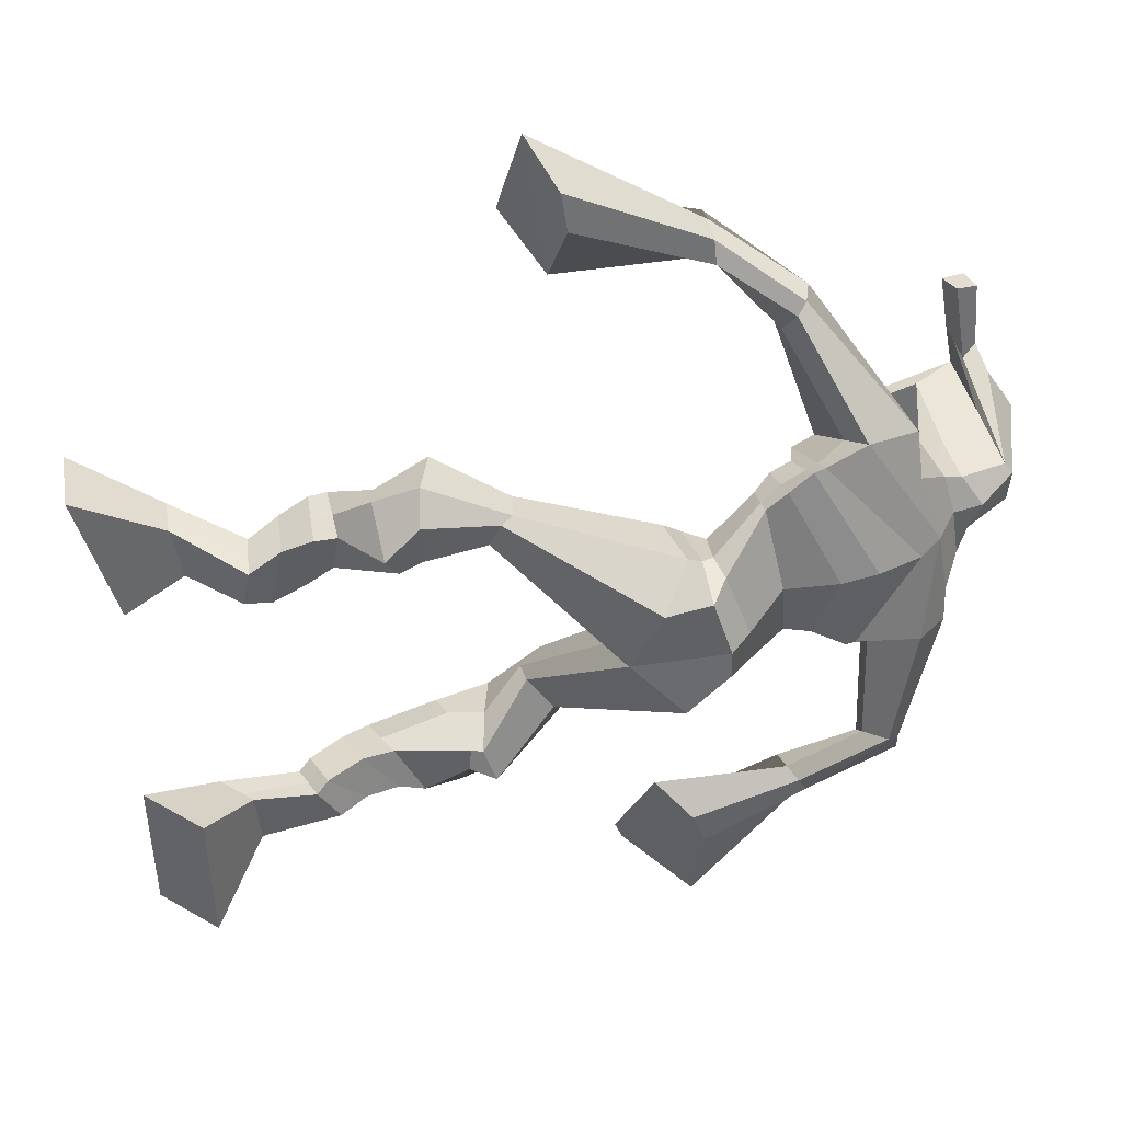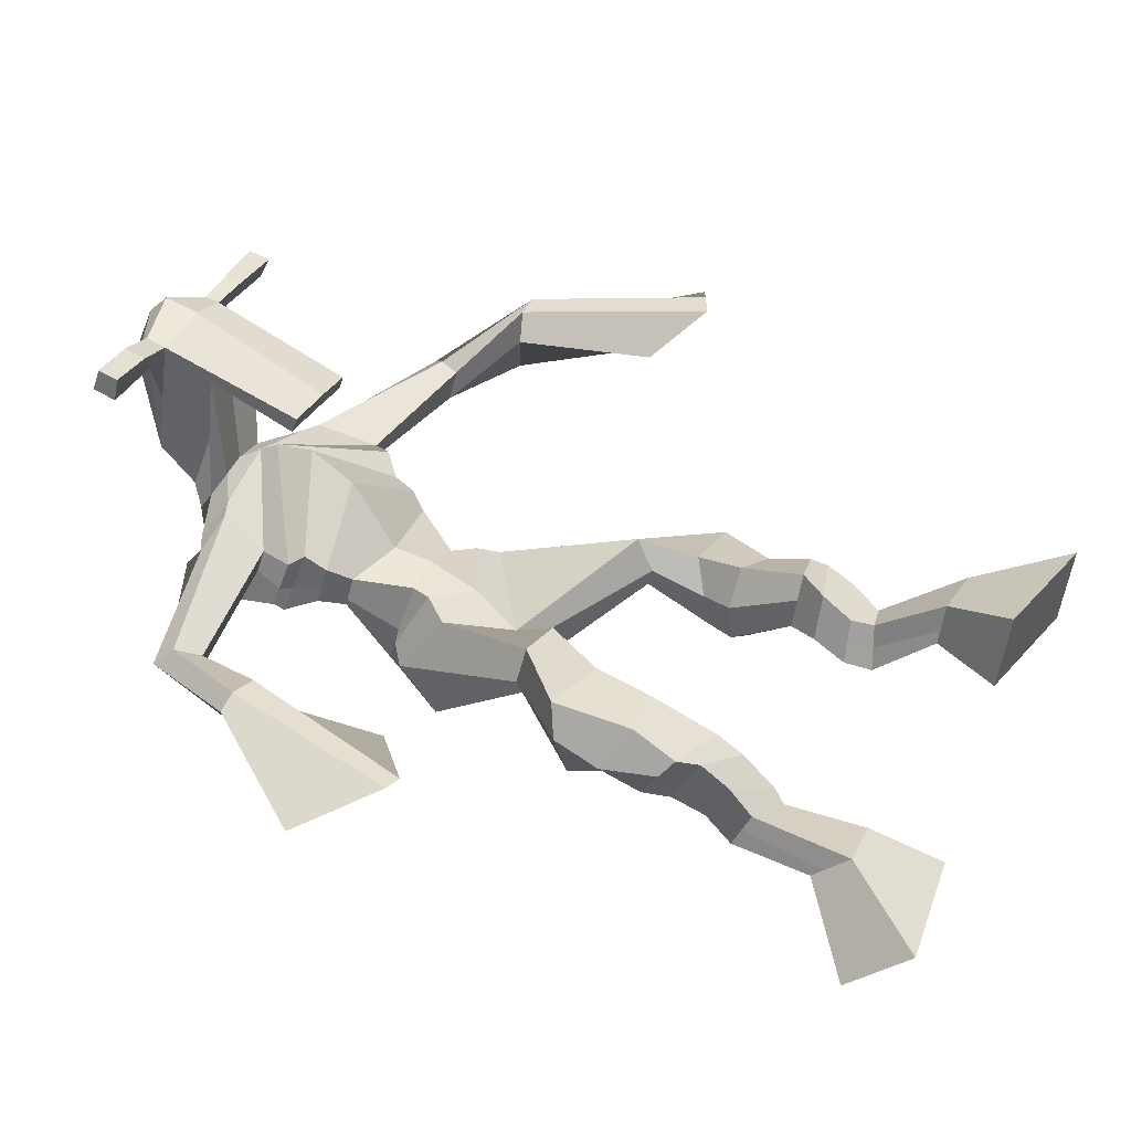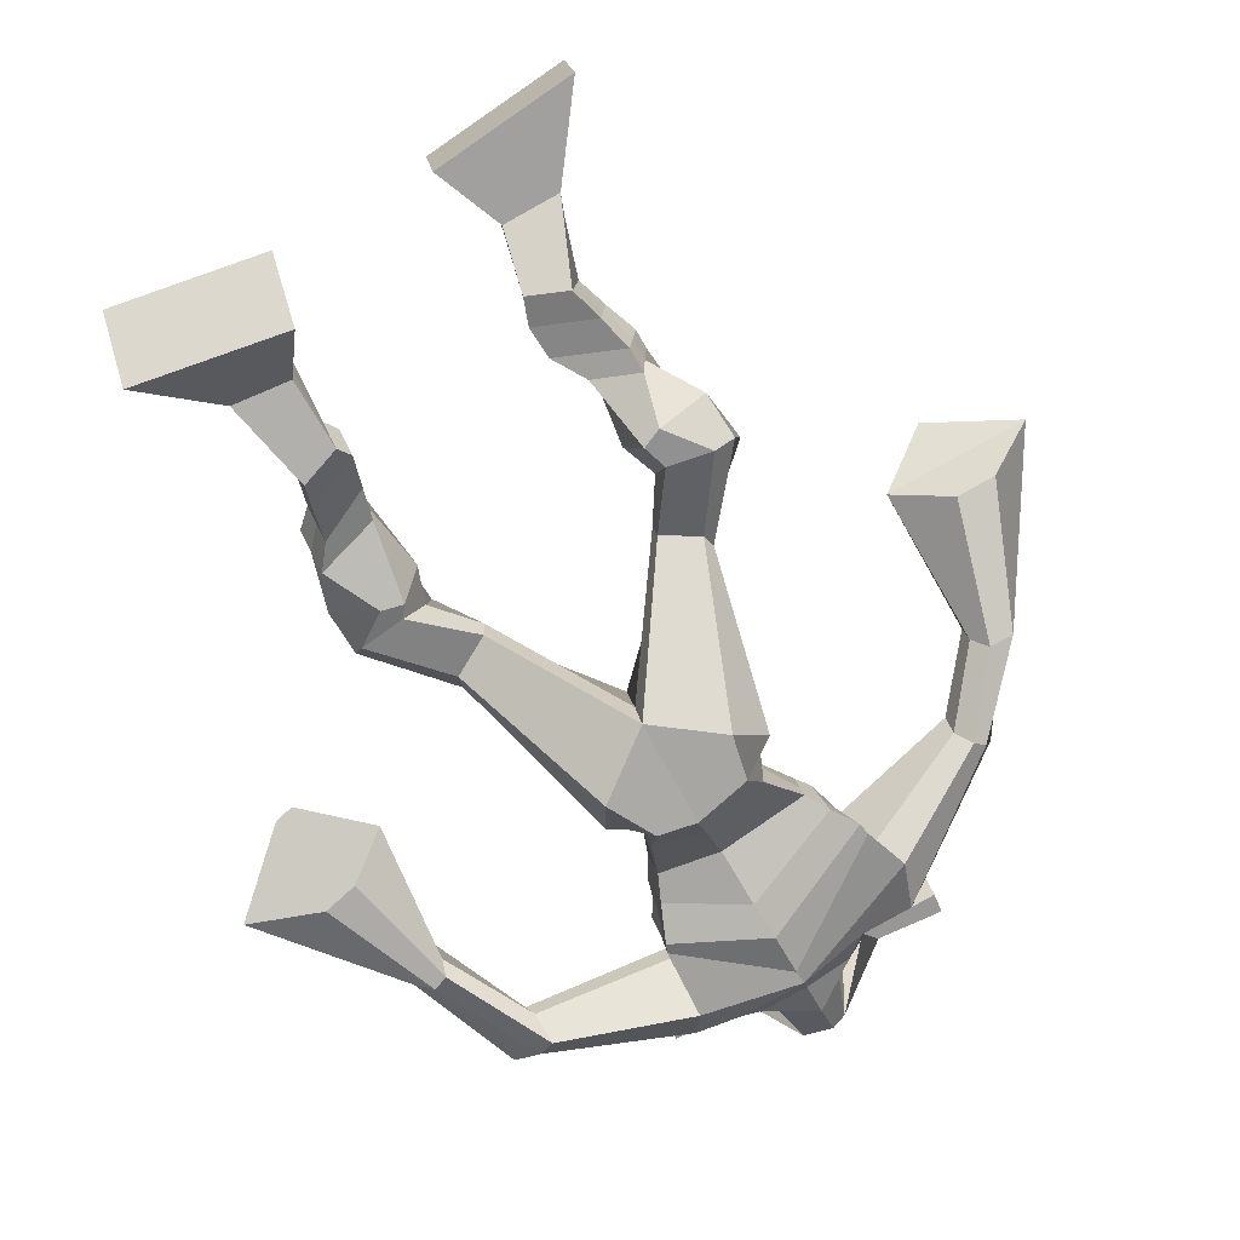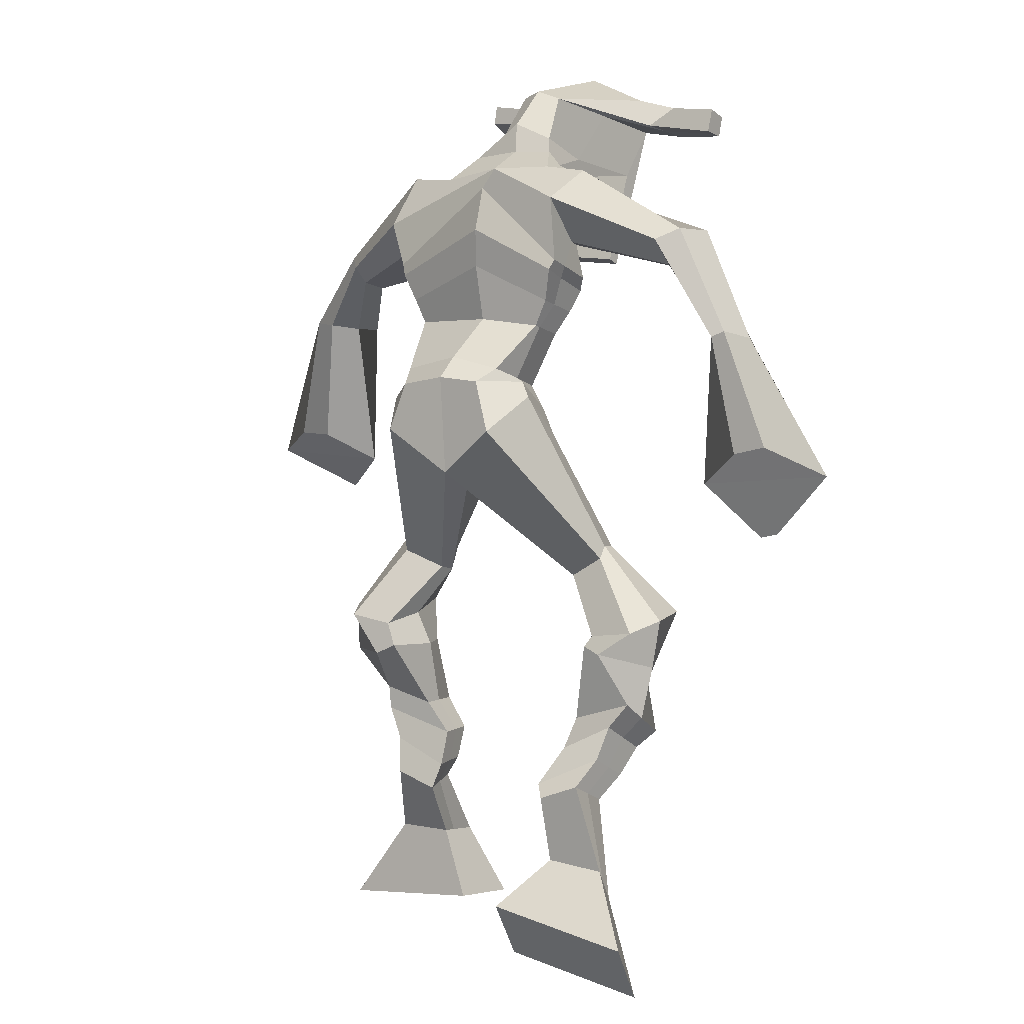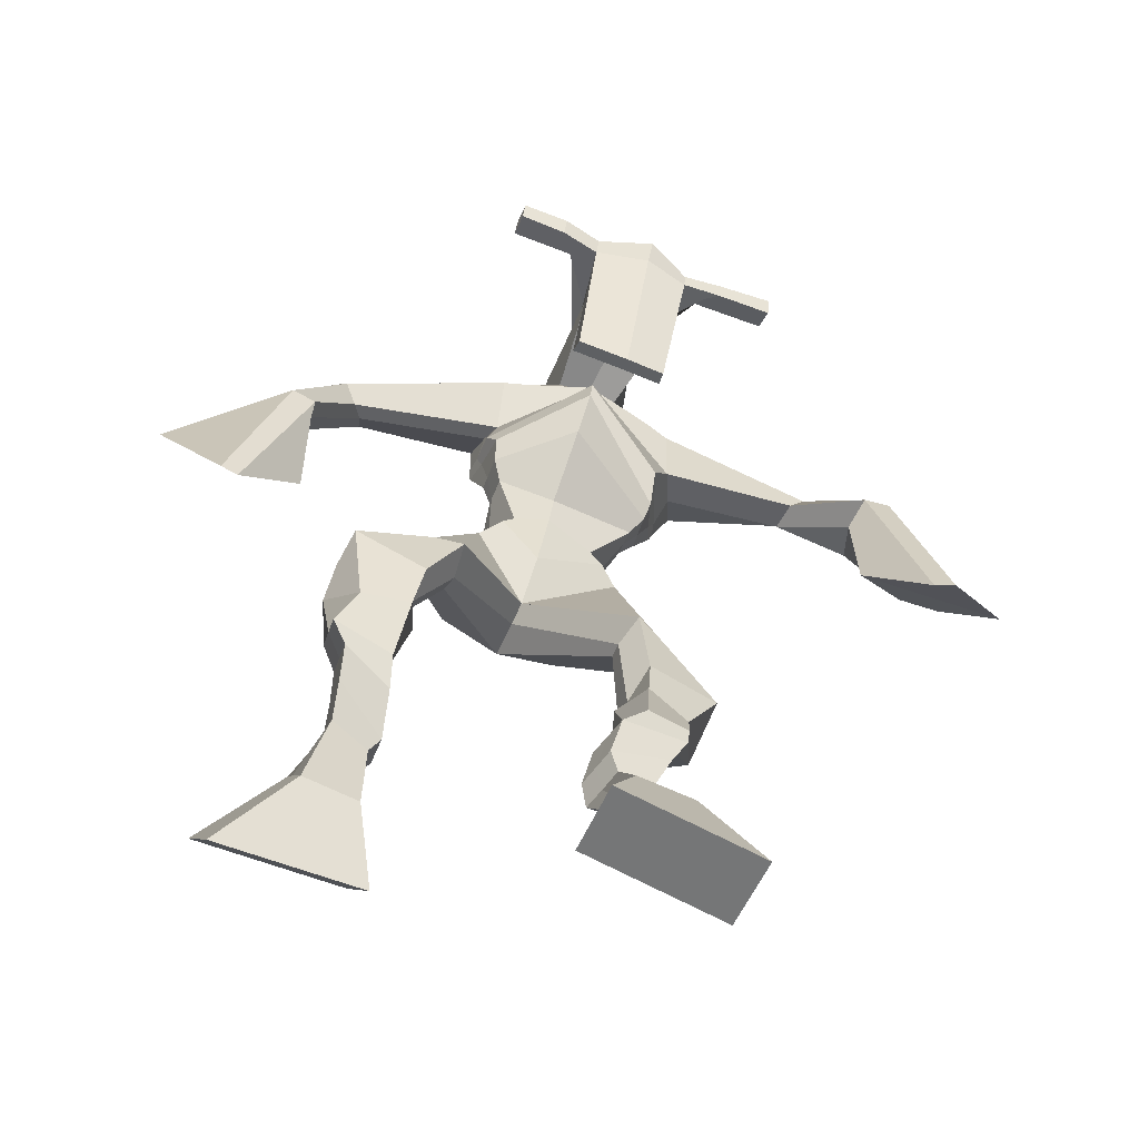
<metadata>
{"format":"obj","ext":"obj","renderer":"f3d","projection":"perspective","resolution":1024,"background":"white","views":[{"elev":-46.9,"azim":97.6,"up":"+Z"},{"elev":27.5,"azim":-65.8,"up":"+Z"},{"elev":-78.9,"azim":26.0,"up":"+Z"},{"elev":9.9,"azim":-147.9,"up":"+Y"},{"elev":-64.9,"azim":-26.8,"up":"+Y"}]}
</metadata>
<code>
o g
v 0.2451 0.4427 0.2576
v 0.2869 0.3884 0.1745
v 0.2504 0.3911 0.2942
v 0.2958 0.2971 0.2388
v 0.1633 0.4383 0.2608
v 0.07855 0.3633 0.1674
v 0.1684 0.3856 0.2977
v 0.0874 0.2719 0.2318
v 0.2555 0.5379 0.2472
v 0.248 0.5062 0.3016
v 0.2002 0.5613 0.254
v 0.1924 0.5306 0.3085
v 0.2674 0.5543 0.2605
v 0.2598 0.5232 0.3149
v 0.1893 0.5941 0.2958
v 0.1809 0.5596 0.3508
v 0.2534 0.599 0.3101
v 0.2449 0.5646 0.3651
v 0.1816 0.6389 0.3166
v 0.1712 0.5953 0.3825
v 0.2437 0.6417 0.329
v 0.2333 0.5981 0.3949
v 0.1578 0.6729 0.3293
v 0.1464 0.6206 0.3958
v 0.2311 0.7515 0.3286
v 0.2391 0.6972 0.4273
v 0.2023 0.7449 0.3186
v 0.1704 0.69 0.4134
v 0.2204 0.7677 0.3328
v 0.2474 0.7762 0.4447
v 0.1581 0.7783 0.3347
v 0.1404 0.7926 0.446
v 0.2917 0.8397 0.3997
v 0.2905 0.8585 0.4654
v 0.2405 0.8719 0.3903
v 0.2528 0.8806 0.4467
v 0.433 1.001 0.2666
v 0.4241 0.9769 0.3671
v 0.3498 1.071 0.2494
v 0.3329 1.048 0.4097
v 0.538 0.3947 0.4211
v 0.4922 0.2994 0.4008
v 0.5337 0.3835 0.4838
v 0.4849 0.2793 0.5108
v 0.6199 0.3905 0.425
v 0.6998 0.2685 0.409
v 0.6157 0.3788 0.4884
v 0.6924 0.2484 0.5191
v 0.526 0.4806 0.3651
v 0.5392 0.4848 0.4283
v 0.5833 0.4998 0.3604
v 0.5927 0.496 0.4226
v 0.515 0.5182 0.3743
v 0.5248 0.5143 0.4366
v 0.5983 0.5466 0.3828
v 0.6086 0.5395 0.4471
v 0.5192 0.5644 0.3986
v 0.5295 0.5573 0.4629
v 0.6142 0.5949 0.3805
v 0.6282 0.5842 0.4582
v 0.5513 0.6093 0.3931
v 0.5637 0.5987 0.471
v 0.6168 0.6291 0.3795
v 0.6297 0.6109 0.4619
v 0.5785 0.7082 0.3386
v 0.5758 0.696 0.4553
v 0.6058 0.694 0.3313
v 0.642 0.6777 0.4425
v 0.5916 0.7411 0.3422
v 0.5792 0.7622 0.4567
v 0.6542 0.7487 0.3387
v 0.6874 0.7622 0.4467
v 0.5417 0.8236 0.4184
v 0.5523 0.8446 0.4807
v 0.5936 0.8478 0.3982
v 0.591 0.8611 0.4596
v 0.526 1.06 0.2592
v 0.5508 1.063 0.4146
v 0.455 1.44 0.4373
v 0.4376 1.39 0.5666
v 0.3214 1.402 0.3789
v 0.3274 1.328 0.4652
v 0.6398 1.351 0.4348
v 0.5856 1.281 0.5307
v 0.3612 1.445 0.4356
v 0.3446 1.392 0.5247
v 0.2999 1.44 0.4364
v 0.3124 1.379 0.5173
v 0.1384 1.347 0.3622
v 0.1133 1.303 0.4105
v 0.1135 1.362 0.3903
v 0.09189 1.335 0.4234
v 0.05318 1.213 0.3745
v 0.04825 1.184 0.4347
v 0.03339 1.221 0.3748
v 0.01242 1.194 0.4324
v 0.007063 1.051 0.3597
v -0.02374 0.9298 0.3881
v -0.04067 1.064 0.3575
v -0.04964 0.9371 0.3867
v 0.5492 1.42 0.4592
v 0.5368 1.378 0.557
v 0.6215 1.42 0.474
v 0.5775 1.373 0.5505
v 0.7872 1.273 0.5374
v 0.7677 1.238 0.5844
v 0.8006 1.287 0.5517
v 0.7918 1.274 0.5871
v 0.861 1.173 0.5713
v 0.8398 1.158 0.6705
v 0.8952 1.174 0.581
v 0.8765 1.159 0.6782
v 0.9071 0.9809 0.6155
v 0.9054 0.8826 0.6932
v 0.9647 0.9793 0.6248
v 0.9375 0.8984 0.7013
v 0.4447 1.572 0.7179
v 0.4406 1.535 0.7768
v 0.3625 1.541 0.7222
v 0.3608 1.519 0.747
v 0.5046 1.541 0.7264
v 0.5072 1.511 0.7584
v 0.5103 1.436 0.7079
v 0.4438 1.44 0.7047
v 0.37 1.424 0.6933
v 0.4028 1.484 0.51
v 0.4928 1.48 0.5175
v 0.4537 1.506 0.4986
v 0.5085 1.49 0.7522
v 0.3609 1.49 0.7376
v 0.4743 1.544 0.557
v 0.4528 1.555 0.5595
v 0.4384 1.483 0.764
v 0.4121 1.544 0.5528
v 0.2342 1.528 0.718
v 0.2321 1.515 0.7485
v 0.2321 1.486 0.7395
v 0.2344 1.494 0.7066
v 0.6469 1.531 0.7457
v 0.6444 1.516 0.7811
v 0.6463 1.484 0.772
v 0.6484 1.503 0.7409
v 0.3537 1.212 0.3917
v 0.4401 1.218 0.3807
v 0.5639 1.205 0.4093
v 0.5597 1.192 0.4526
v 0.4302 1.171 0.4558
v 0.3479 1.196 0.4382
v 0.3396 1.25 0.3958
v 0.574 1.215 0.4738
v 0.3318 1.229 0.4533
v 0.4473 1.298 0.3731
v 0.5854 1.238 0.4157
v 0.4236 1.233 0.5497
v 0.5647 1.487 0.7621
v 0.5632 1.512 0.7693
v 0.551 1.525 0.7363
v 0.5339 1.506 0.7268
v 0.3033 1.529 0.7218
v 0.301 1.516 0.755
v 0.301 1.485 0.7452
v 0.3417 1.502 0.7142
v 0.4478 1.288 0.6668
v 0.444 1.297 0.6461
v 0.3696 1.296 0.6402
v 0.5101 1.296 0.6508
v 0.506 1.288 0.6708
v 0.3697 1.287 0.6606
v 0.445 1.431 0.5432
v 0.3853 1.465 0.4811
v 0.4876 1.426 0.5481
v 0.3982 1.425 0.5379
v 0.5182 1.454 0.4929
v 0.4511 1.464 0.4908
v 0.3235 1.297 0.3792
v 0.5787 1.245 0.4884
v 0.3246 1.259 0.4723
v 0.4525 1.351 0.3801
v 0.6106 1.275 0.4225
v 0.4254 1.297 0.5876
v 0.319 1.311 0.387
v 0.5612 1.247 0.537
v 0.313 1.28 0.4599
v 0.4549 1.411 0.4036
v 0.6149 1.291 0.425
v 0.4322 1.359 0.5827
v 0.4409 1.168 0.3019
v 0.5306 1.144 0.3197
v 0.4265 1.112 0.4482
v 0.3721 1.155 0.3108
v 0.5067 1.12 0.4254
v 0.3808 1.117 0.4255
v 0.08267 0.3208 0.1973
v 0.2467 0.4259 0.2698
v 0.1649 0.4209 0.273
v 0.291 0.346 0.2044
v 0.2514 0.5223 0.2749
v 0.196 0.5458 0.2817
v 0.2635 0.5388 0.2878
v 0.1851 0.5768 0.3233
v 0.2491 0.5818 0.3376
v 0.1764 0.6171 0.3496
v 0.2385 0.6199 0.362
v 0.1521 0.6468 0.3625
v 0.2603 0.7211 0.3792
v 0.136 0.7244 0.3642
v 0.2456 0.7715 0.3867
v 0.1386 0.7889 0.3905
v 0.2954 0.8306 0.4257
v 0.2386 0.8891 0.401
v 0.4286 0.9907 0.3253
v 0.3271 1.114 0.3271
v 0.6964 0.2591 0.4602
v 0.5368 0.391 0.4418
v 0.6185 0.3866 0.446
v 0.4888 0.29 0.4519
v 0.5329 0.4828 0.3966
v 0.5882 0.4979 0.3915
v 0.52 0.5163 0.4054
v 0.6035 0.543 0.4149
v 0.5243 0.5609 0.4308
v 0.6212 0.5895 0.4193
v 0.5575 0.604 0.432
v 0.6233 0.62 0.4207
v 0.5519 0.7029 0.4006
v 0.6745 0.6852 0.3805
v 0.5738 0.75 0.3986
v 0.6823 0.752 0.3904
v 0.5385 0.816 0.4426
v 0.5997 0.865 0.4093
v 0.5627 1.097 0.3281
v 0.3188 1.334 0.4368
v 0.6167 1.32 0.4764
v 0.3053 1.416 0.4803
v 0.2691 1.396 0.478
v 0.1307 1.311 0.3899
v 0.0768 1.359 0.4036
v 0.05391 1.196 0.4044
v 0.006435 1.211 0.4017
v 0.06579 0.9999 0.3844
v -0.14 1.032 0.3501
v 0.5979 1.407 0.5214
v 0.6268 1.381 0.5356
v 0.769 1.25 0.5399
v 0.8086 1.291 0.5795
v 0.8417 1.164 0.6194
v 0.8923 1.168 0.6314
v 0.8254 0.9422 0.6386
v 1.034 0.9368 0.6692
v 0.4423 1.564 0.753
v 0.3617 1.53 0.7346
v 0.5059 1.526 0.7424
v 0.4902 1.461 0.5991
v 0.3969 1.451 0.5869
v 0.4926 1.517 0.6547
v 0.3852 1.517 0.645
v 0.2332 1.521 0.7333
v 0.2333 1.49 0.7231
v 0.6456 1.523 0.7634
v 0.6473 1.494 0.7564
v 0.5618 1.199 0.4279
v 0.3526 1.209 0.4007
v 0.5806 1.229 0.4395
v 0.3368 1.242 0.4167
v 0.5493 1.496 0.7444
v 0.5571 1.518 0.7528
v 0.3213 1.494 0.7297
v 0.3022 1.523 0.7384
v 0.3821 1.445 0.5066
v 0.514 1.439 0.522
v 0.5972 1.265 0.4451
v 0.3254 1.282 0.4168
v 0.6068 1.282 0.446
v 0.3182 1.3 0.4148
v 0.3673 1.136 0.3613
v 0.527 1.129 0.3657
v 0.4403 1.142 0.2658
v 0.5159 1.126 0.2845
v 0.4241 1.037 0.4169
v 0.3859 1.138 0.2772
v 0.5235 1.087 0.429
v 0.3621 1.084 0.4277
v 0.5417 1.115 0.3449
v 0.3501 1.133 0.3484
f 1 5 11 9
f 4 3 7 8
f 193 195 5 6
f 193 196 4 8
f 196 194 3 4
f 6 5 1 2
f 198 12 16 200
f 7 3 10 12
f 195 7 12 198
f 194 1 9 197
f 200 16 20 202
f 12 10 14 16
f 9 11 15 13
f 197 9 13 199
f 20 18 22 24
f 16 14 18 20
f 13 15 19 17
f 199 13 17 201
f 21 23 27 25
f 17 19 23 21
f 201 17 21 203
f 202 20 24 204
f 206 28 32 208
f 203 21 25 205
f 204 24 28 206
f 24 22 26 28
f 29 31 35 33
f 28 26 30 32
f 25 27 31 29
f 205 25 29 207
f 209 33 37 211
f 207 29 33 209
f 208 32 36 210
f 32 30 34 36
f 185 184 79 83
f 210 36 40 212
f 36 34 38 40
f 33 35 39 37
f 41 49 51 45
f 44 48 47 43
f 213 46 45 215
f 213 48 44 216
f 216 44 43 214
f 46 42 41 45
f 218 220 56 52
f 47 52 50 43
f 215 218 52 47
f 214 217 49 41
f 220 222 60 56
f 52 56 54 50
f 49 53 55 51
f 217 219 53 49
f 60 64 62 58
f 56 60 58 54
f 53 57 59 55
f 219 221 57 53
f 61 65 67 63
f 57 61 63 59
f 221 223 61 57
f 222 224 64 60
f 226 228 72 68
f 223 225 65 61
f 224 226 68 64
f 64 68 66 62
f 69 73 75 71
f 68 72 70 66
f 65 69 71 67
f 225 227 69 65
f 229 211 37 73
f 227 229 73 69
f 228 230 76 72
f 72 76 74 70
f 184 181 81 79
f 230 231 78 76
f 76 78 38 74
f 73 37 77 75
f 268 159 135 257
f 133 129 122 118
f 186 182 84 80
f 274 183 82 232
f 273 185 83 233
f 183 186 80 82
f 234 235 88 86
f 82 88 92 90
f 82 80 86 88
f 79 81 87 85
f 90 92 96 94
f 235 87 91 237
f 232 82 90 236
f 87 81 89 91
f 95 93 97 99
f 236 90 94 238
f 91 89 93 95
f 237 91 95 239
f 240 98 100 241
f 239 95 99 241
f 94 96 100 98
f 238 94 98 240
f 242 102 104 243
f 83 79 101 103
f 80 84 104 102
f 104 84 106 108
f 108 106 110 112
f 83 103 107 105
f 233 83 105 244
f 243 104 108 245
f 109 111 115 113
f 245 108 112 247
f 105 107 111 109
f 244 105 109 246
f 248 113 115 249
f 246 109 113 248
f 112 110 114 116
f 247 112 116 249
f 250 117 119 251
f 250 118 122 252
f 156 155 141 140
f 131 132 117 121
f 132 134 119 117
f 130 133 118 120
f 172 169 124 125
f 174 170 126 128
f 173 174 128 127
f 270 173 127 253
f 169 171 123 124
f 269 172 125 254
f 129 133 163 167
f 128 126 134 132
f 127 128 132 131
f 253 127 131 255
f 130 125 165 168
f 254 125 130 256
f 258 137 136 257
f 161 160 136 137
f 267 161 137 258
f 159 162 138 135
f 260 142 139 259
f 158 157 139 142
f 266 156 140 259
f 265 158 142 260
f 192 189 147 148
f 276 188 145 261
f 275 192 148 262
f 189 191 146 147
f 187 190 143 144
f 188 187 144 145
f 148 147 154 151
f 261 145 153 263
f 262 148 151 264
f 147 146 150 154
f 144 143 149 152
f 145 144 152 153
f 255 131 158 265
f 252 122 156 266
f 131 121 157 158
f 122 129 155 156
f 119 134 162 159
f 256 130 161 267
f 130 120 160 161
f 251 119 159 268
f 165 164 163 168
f 164 166 167 163
f 133 130 168 163
f 123 129 167 166
f 124 123 166 164
f 125 124 164 165
f 234 86 172 269
f 80 102 171 169
f 242 101 173 270
f 101 79 174 173
f 79 85 170 174
f 86 80 169 172
f 151 154 180 177
f 263 153 179 271
f 264 151 177 272
f 154 150 176 180
f 152 149 175 178
f 153 152 178 179
f 177 180 186 183
f 271 179 185 273
f 272 177 183 274
f 180 176 182 186
f 178 175 181 184
f 179 178 184 185
f 278 277 187 188
f 277 280 190 187
f 279 281 191 189
f 284 282 192 275
f 283 278 188 276
f 282 279 189 192
f 281 283 276 191
f 280 284 275 190
f 175 272 274 181
f 176 271 273 182
f 149 264 272 175
f 150 263 271 176
f 102 242 270 171
f 85 234 269 170
f 120 251 268 160
f 134 256 267 162
f 121 252 266 157
f 129 255 265 155
f 143 262 264 149
f 146 261 263 150
f 190 275 262 143
f 191 276 261 146
f 155 265 260 141
f 157 266 259 139
f 141 260 259 140
f 162 267 258 138
f 138 258 257 135
f 126 254 256 134
f 123 253 255 129
f 170 269 254 126
f 171 270 253 123
f 117 250 252 121
f 118 250 251 120
f 111 247 249 115
f 110 246 248 114
f 114 248 249 116
f 106 244 246 110
f 107 245 247 111
f 103 243 245 107
f 84 233 244 106
f 101 242 243 103
f 93 238 240 97
f 96 239 241 100
f 97 240 241 99
f 92 237 239 96
f 89 236 238 93
f 81 232 236 89
f 88 235 237 92
f 85 87 235 234
f 182 273 233 84
f 181 274 232 81
f 160 268 257 136
f 75 77 231 230
f 71 75 230 228
f 70 74 229 227
f 74 38 211 229
f 66 70 227 225
f 63 67 226 224
f 62 66 225 223
f 67 71 228 226
f 59 63 224 222
f 58 62 223 221
f 54 58 221 219
f 50 54 219 217
f 55 59 222 220
f 43 50 217 214
f 45 51 218 215
f 51 55 220 218
f 42 216 214 41
f 46 213 216 42
f 48 213 215 47
f 35 210 212 39
f 31 208 210 35
f 30 207 209 34
f 34 209 211 38
f 26 205 207 30
f 23 204 206 27
f 22 203 205 26
f 27 206 208 31
f 19 202 204 23
f 18 201 203 22
f 14 199 201 18
f 10 197 199 14
f 15 200 202 19
f 3 194 197 10
f 5 195 198 11
f 11 198 200 15
f 2 1 194 196
f 6 2 196 193
f 8 7 195 193
f 39 212 284 280
f 78 231 283 281
f 40 38 279 282
f 231 77 278 283
f 212 40 282 284
f 38 78 281 279
f 37 39 280 277
f 77 37 277 278

</code>
